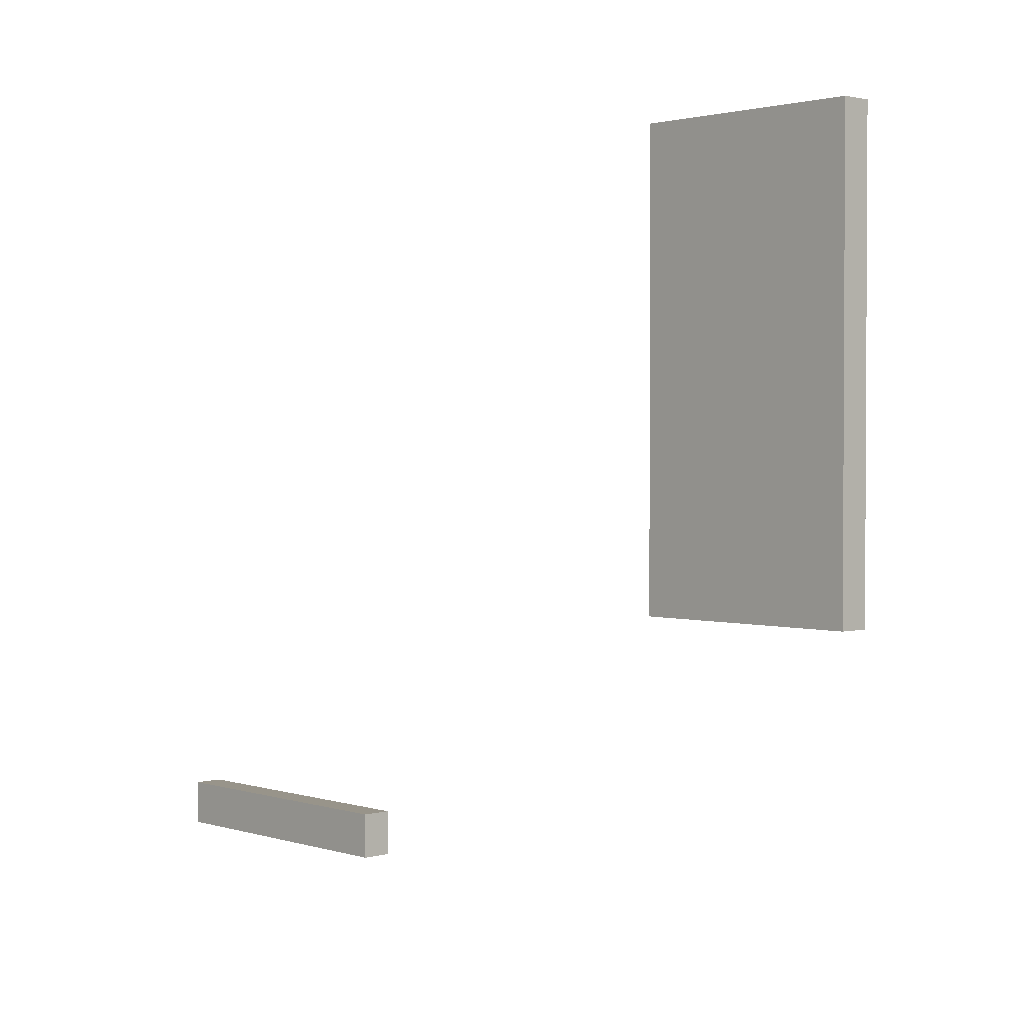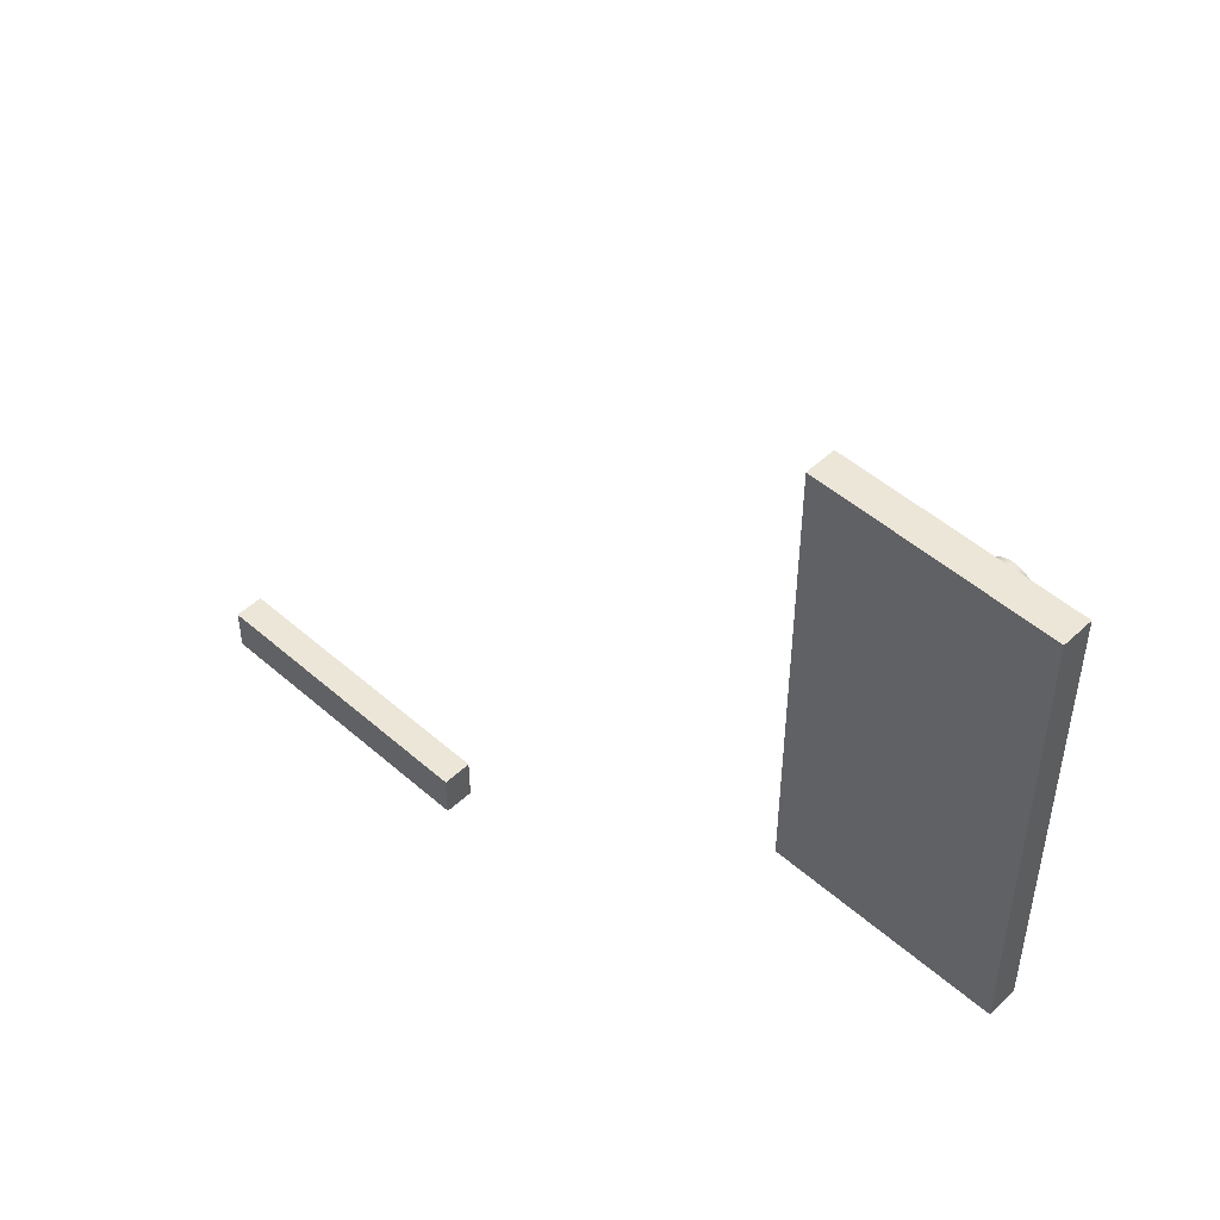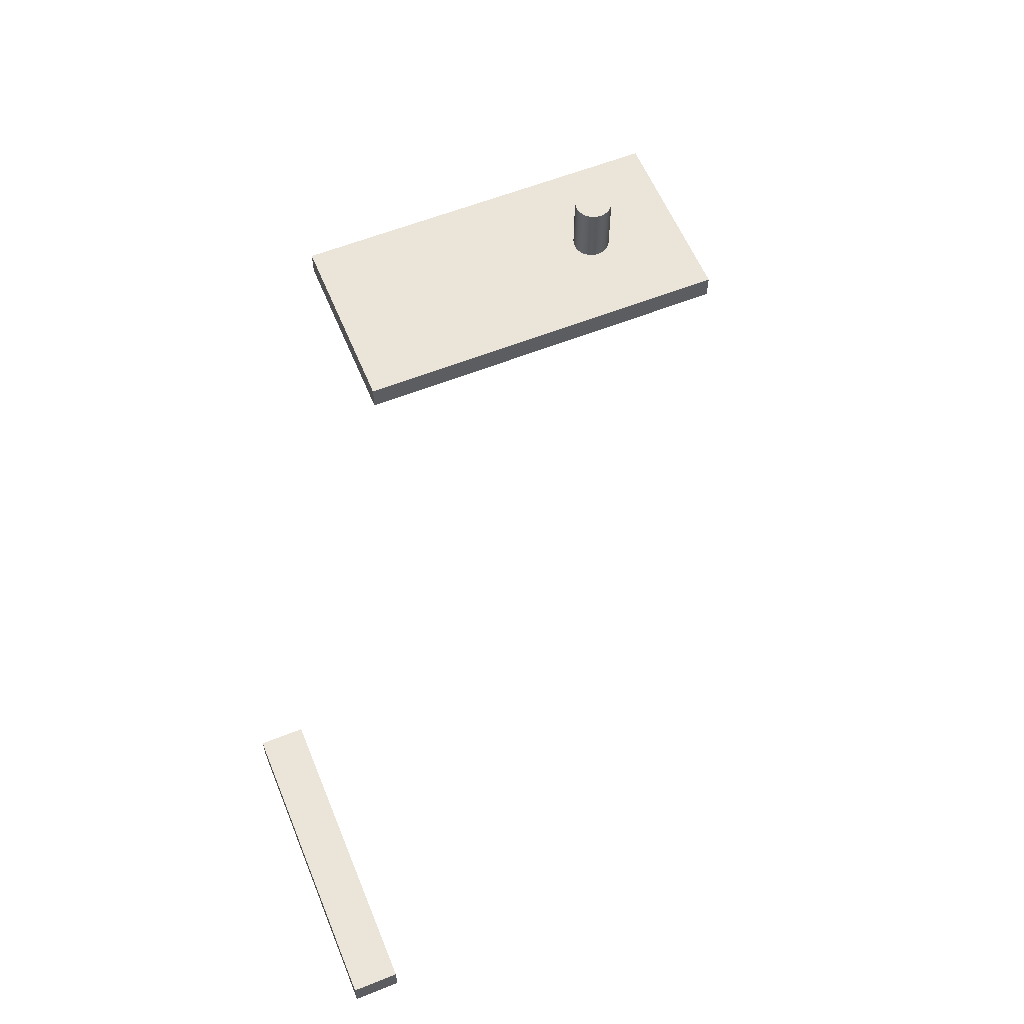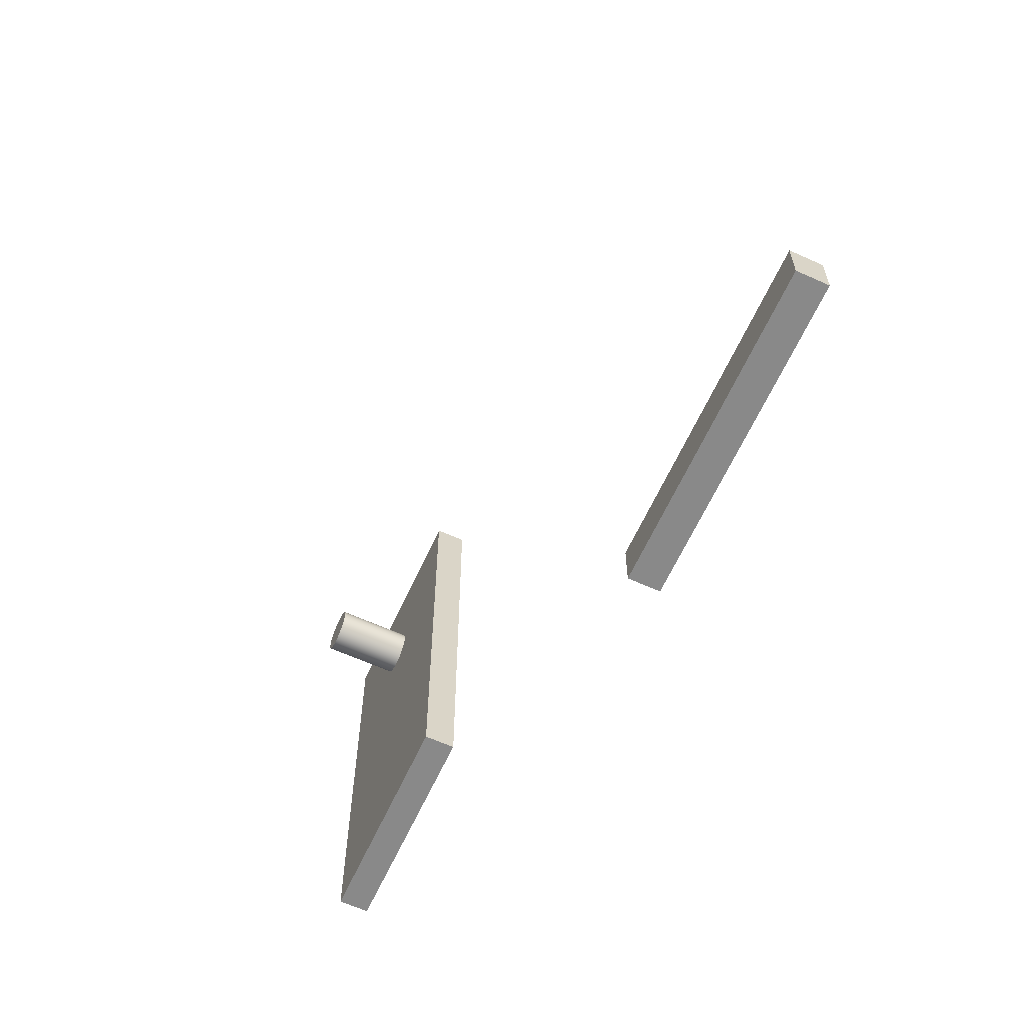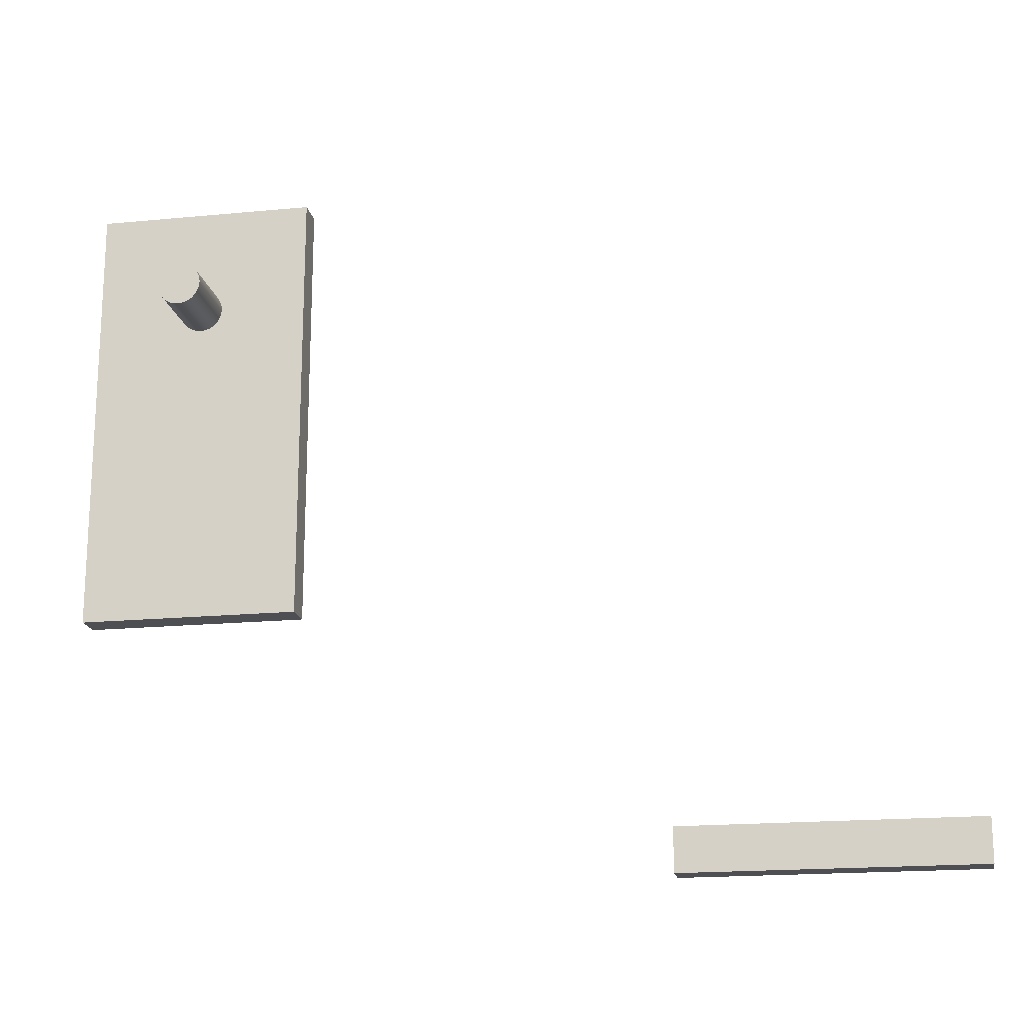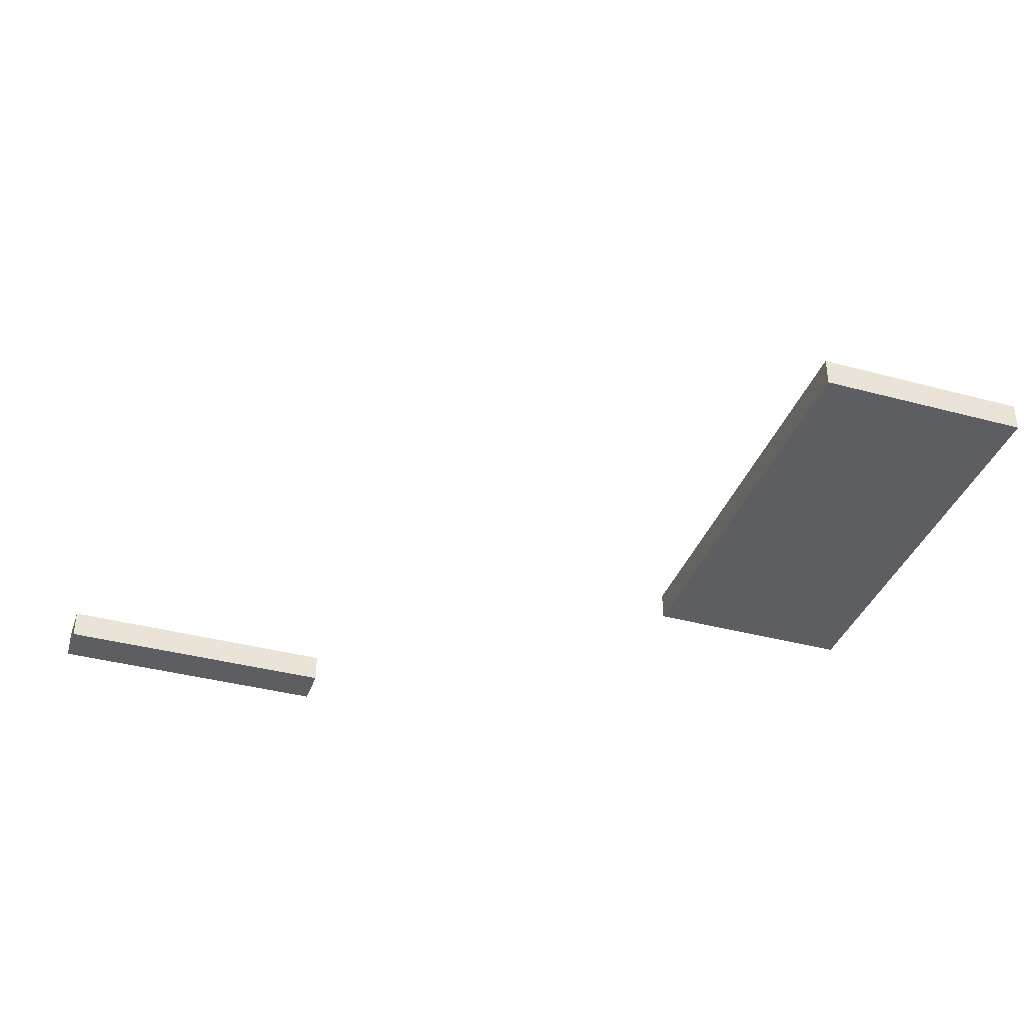
<metadata>
{"format":"obj","ext":"obj","renderer":"f3d","projection":"perspective","resolution":1024,"background":"white","views":[{"elev":1.8,"azim":-132.9,"up":"+Y"},{"elev":49.3,"azim":-135.9,"up":"+Y"},{"elev":59.2,"azim":67.7,"up":"+Z"},{"elev":-63.0,"azim":65.5,"up":"+Y"},{"elev":-18.1,"azim":10.7,"up":"+Y"},{"elev":-38.0,"azim":161.1,"up":"+Z"}]}
</metadata>
<code>
v 7.511 0.9494 0
v 27.51 0.9494 0
v 27.51 3.949 0
v 7.511 3.949 0
v 27.51 3.949 0
v 27.51 0.9494 0
v 27.51 0.9494 -2
v 27.51 3.949 -2
v 27.51 0.9494 0
v 7.511 0.9494 0
v 7.511 0.9494 -2
v 27.51 0.9494 -2
v 7.511 0.9494 0
v 7.511 3.949 0
v 7.511 3.949 -2
v 7.511 0.9494 -2
v 27.51 0.9494 -2
v 7.511 0.9494 -2
v 7.511 3.949 -2
v 27.51 3.949 -2
v 7.511 3.949 0
v 27.51 3.949 0
v 27.51 3.949 -2
v 7.511 3.949 -2
v -32.56 48.97 0
v -32.56 18.97 0
v -32.56 18.97 2
v -32.56 48.97 2
v -32.56 18.97 0
v -32.56 48.97 0
v -17.56 48.97 0
v -17.56 18.97 0
v -26.56 41.47 2
v -26.5 41.89 2
v -26.32 42.28 2
v -26.04 42.6 2
v -25.68 42.83 2
v -25.27 42.95 2
v -24.84 42.95 2
v -24.43 42.83 2
v -24.07 42.6 2
v -23.79 42.28 2
v -23.62 41.89 2
v -23.56 41.47 2
v -23.62 41.05 2
v -23.79 40.66 2
v -24.07 40.33 2
v -24.43 40.1 2
v -24.84 39.98 2
v -25.27 39.98 2
v -25.68 40.1 2
v -26.04 40.33 2
v -26.32 40.66 2
v -26.5 41.05 2
v -32.56 48.97 2
v -32.56 18.97 2
v -17.56 18.97 2
v -17.56 48.97 2
v -17.56 48.97 0
v -32.56 48.97 0
v -32.56 48.97 2
v -17.56 48.97 2
v -32.56 18.97 0
v -17.56 18.97 0
v -17.56 18.97 2
v -32.56 18.97 2
v -17.56 18.97 0
v -17.56 48.97 0
v -17.56 48.97 2
v -17.56 18.97 2
v -26.56 41.47 7
v -26.5 41.05 7
v -26.32 40.66 7
v -26.04 40.33 7
v -25.68 40.1 7
v -25.27 39.98 7
v -24.84 39.98 7
v -24.43 40.1 7
v -24.07 40.33 7
v -23.79 40.66 7
v -23.62 41.05 7
v -23.56 41.47 7
v -23.62 41.89 7
v -23.79 42.28 7
v -24.07 42.6 7
v -24.43 42.83 7
v -24.84 42.95 7
v -25.27 42.95 7
v -25.68 42.83 7
v -26.04 42.6 7
v -26.32 42.28 7
v -26.5 41.89 7
v -26.56 41.47 7
v -26.5 41.89 7
v -26.32 42.28 7
v -26.04 42.6 7
v -25.68 42.83 7
v -25.27 42.95 7
v -24.84 42.95 7
v -24.43 42.83 7
v -24.07 42.6 7
v -23.79 42.28 7
v -23.62 41.89 7
v -23.56 41.47 7
v -23.62 41.05 7
v -23.79 40.66 7
v -24.07 40.33 7
v -24.43 40.1 7
v -24.84 39.98 7
v -25.27 39.98 7
v -25.68 40.1 7
v -26.04 40.33 7
v -26.32 40.66 7
v -26.5 41.05 7
v -26.56 41.47 2
v -26.5 41.05 2
v -26.32 40.66 2
v -26.04 40.33 2
v -25.68 40.1 2
v -25.27 39.98 2
v -24.84 39.98 2
v -24.43 40.1 2
v -24.07 40.33 2
v -23.79 40.66 2
v -23.62 41.05 2
v -23.56 41.47 2
v -23.62 41.89 2
v -23.79 42.28 2
v -24.07 42.6 2
v -24.43 42.83 2
v -24.84 42.95 2
v -25.27 42.95 2
v -25.68 42.83 2
v -26.04 42.6 2
v -26.32 42.28 2
v -26.5 41.89 2
v -26.56 41.47 2
v -26.56 41.47 7
f 1 2 4
f 4 2 3
f 5 6 8
f 8 6 7
f 9 10 12
f 12 10 11
f 13 14 16
f 16 14 15
f 17 18 20
f 20 18 19
f 21 22 24
f 24 22 23
f 25 26 28
f 28 26 27
f 30 31 29
f 29 31 32
f 54 33 55
f 55 33 34
f 55 34 35
f 35 36 55
f 55 36 37
f 55 37 38
f 38 39 55
f 55 39 58
f 58 39 40
f 58 40 41
f 41 42 58
f 58 42 43
f 58 43 44
f 44 45 58
f 58 45 57
f 57 45 46
f 57 46 47
f 47 48 57
f 57 48 49
f 57 49 50
f 57 50 56
f 56 50 51
f 56 51 52
f 52 53 56
f 56 53 54
f 56 54 55
f 59 60 62
f 62 60 61
f 63 64 66
f 66 64 65
f 67 68 70
f 70 68 69
f 72 81 71
f 71 81 82
f 71 82 92
f 92 82 83
f 92 83 91
f 91 83 84
f 91 84 90
f 90 84 85
f 90 85 89
f 89 85 86
f 89 86 88
f 88 86 87
f 81 72 80
f 80 72 73
f 80 73 79
f 79 73 74
f 79 74 78
f 78 74 75
f 78 75 77
f 77 75 76
f 94 136 93
f 93 136 137
f 138 115 114
f 114 115 116
f 114 116 117
f 94 95 136
f 136 95 135
f 135 95 96
f 135 96 134
f 134 96 97
f 134 97 133
f 133 97 98
f 133 98 132
f 132 98 99
f 132 99 131
f 131 99 100
f 131 100 130
f 130 100 101
f 130 101 129
f 129 101 102
f 129 102 128
f 128 102 103
f 128 103 127
f 127 103 104
f 127 104 126
f 126 104 105
f 126 105 125
f 125 105 106
f 125 106 124
f 124 106 107
f 124 107 123
f 123 107 108
f 123 108 122
f 122 108 109
f 122 109 121
f 121 109 110
f 121 110 120
f 120 110 111
f 120 111 119
f 119 111 112
f 119 112 118
f 118 112 113
f 118 113 117
f 117 113 114

</code>
